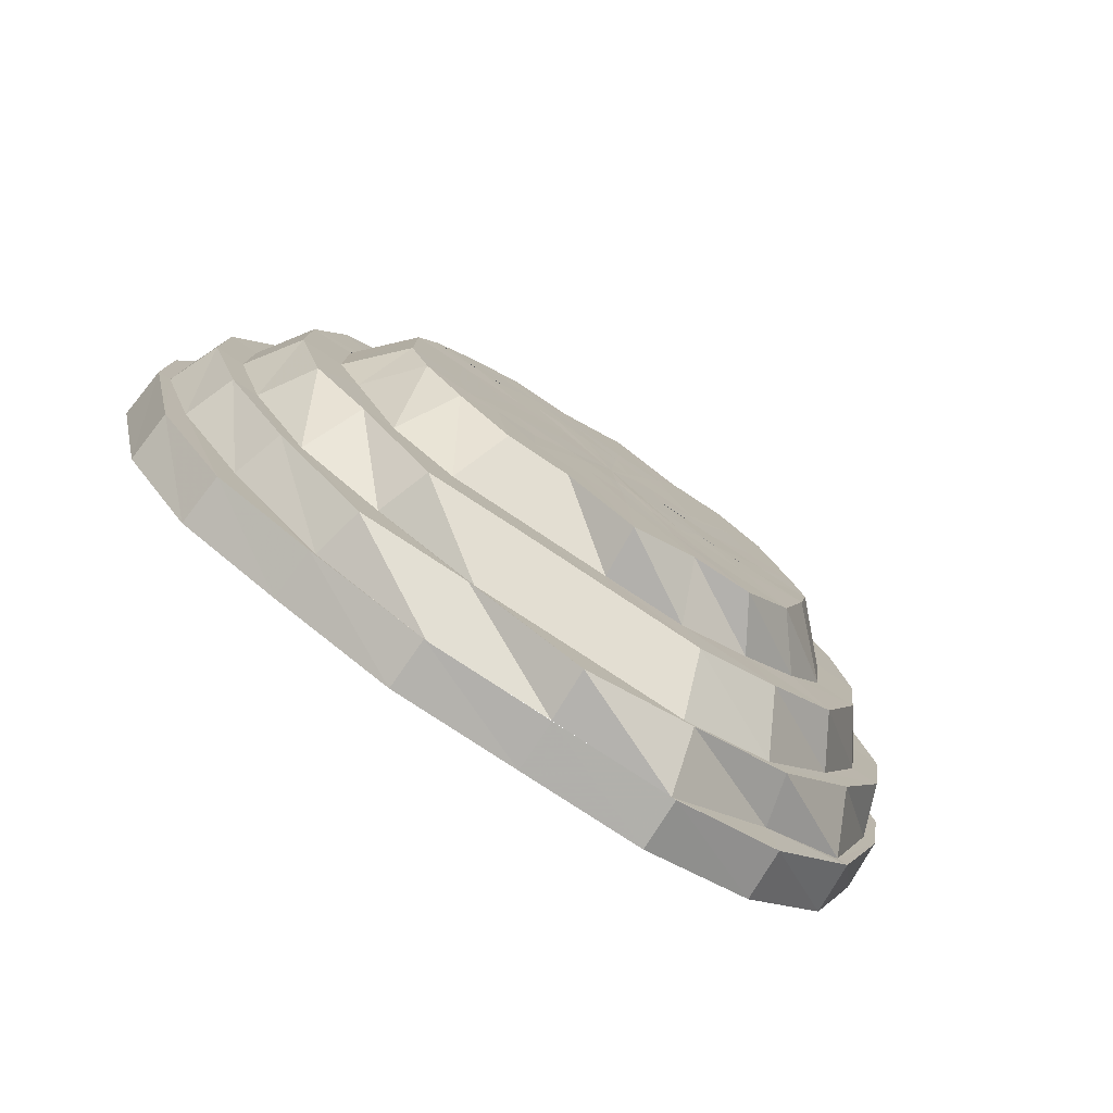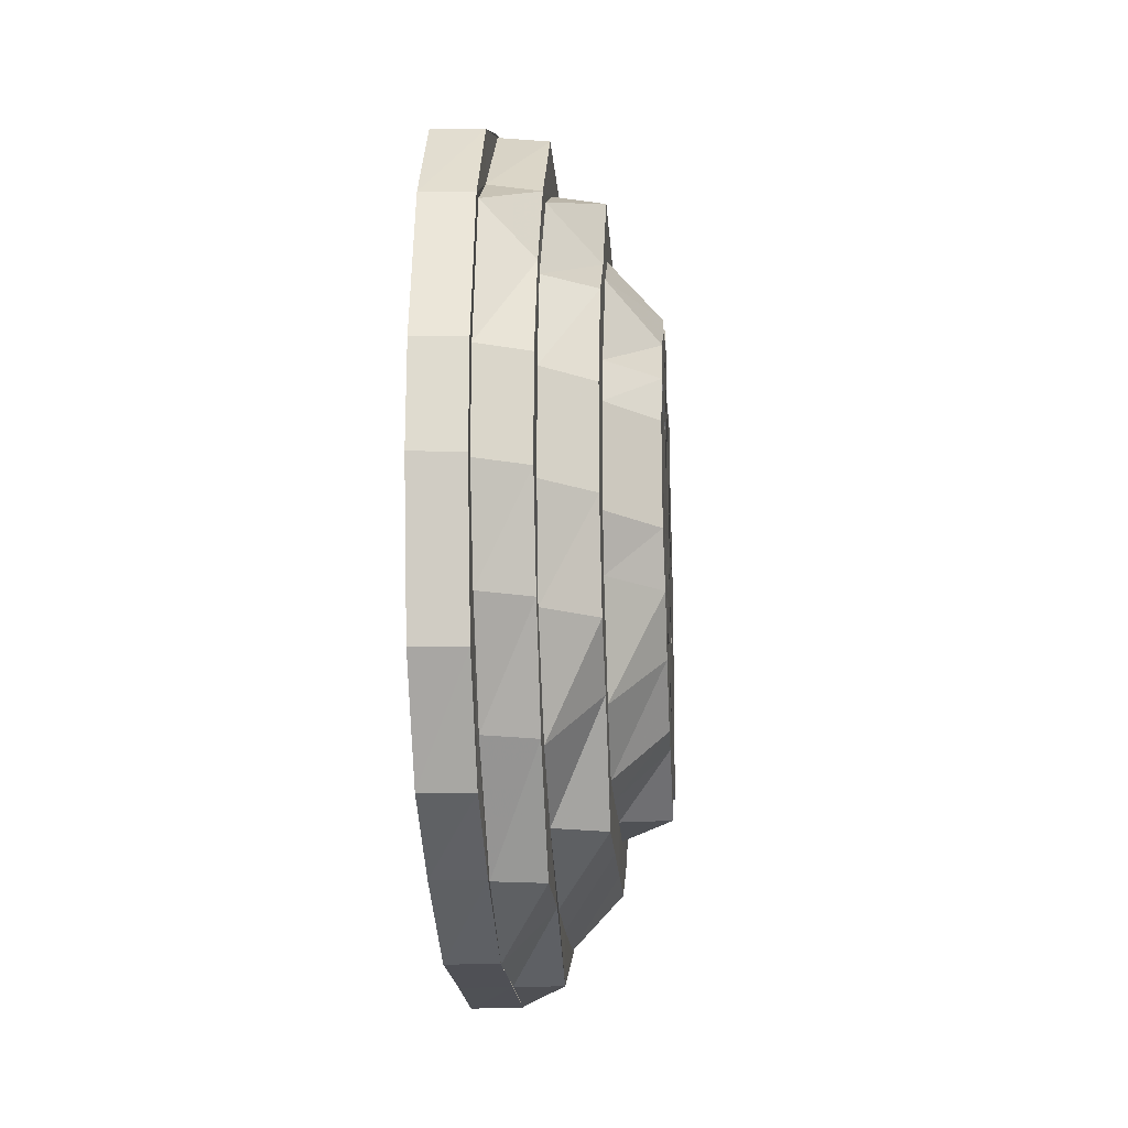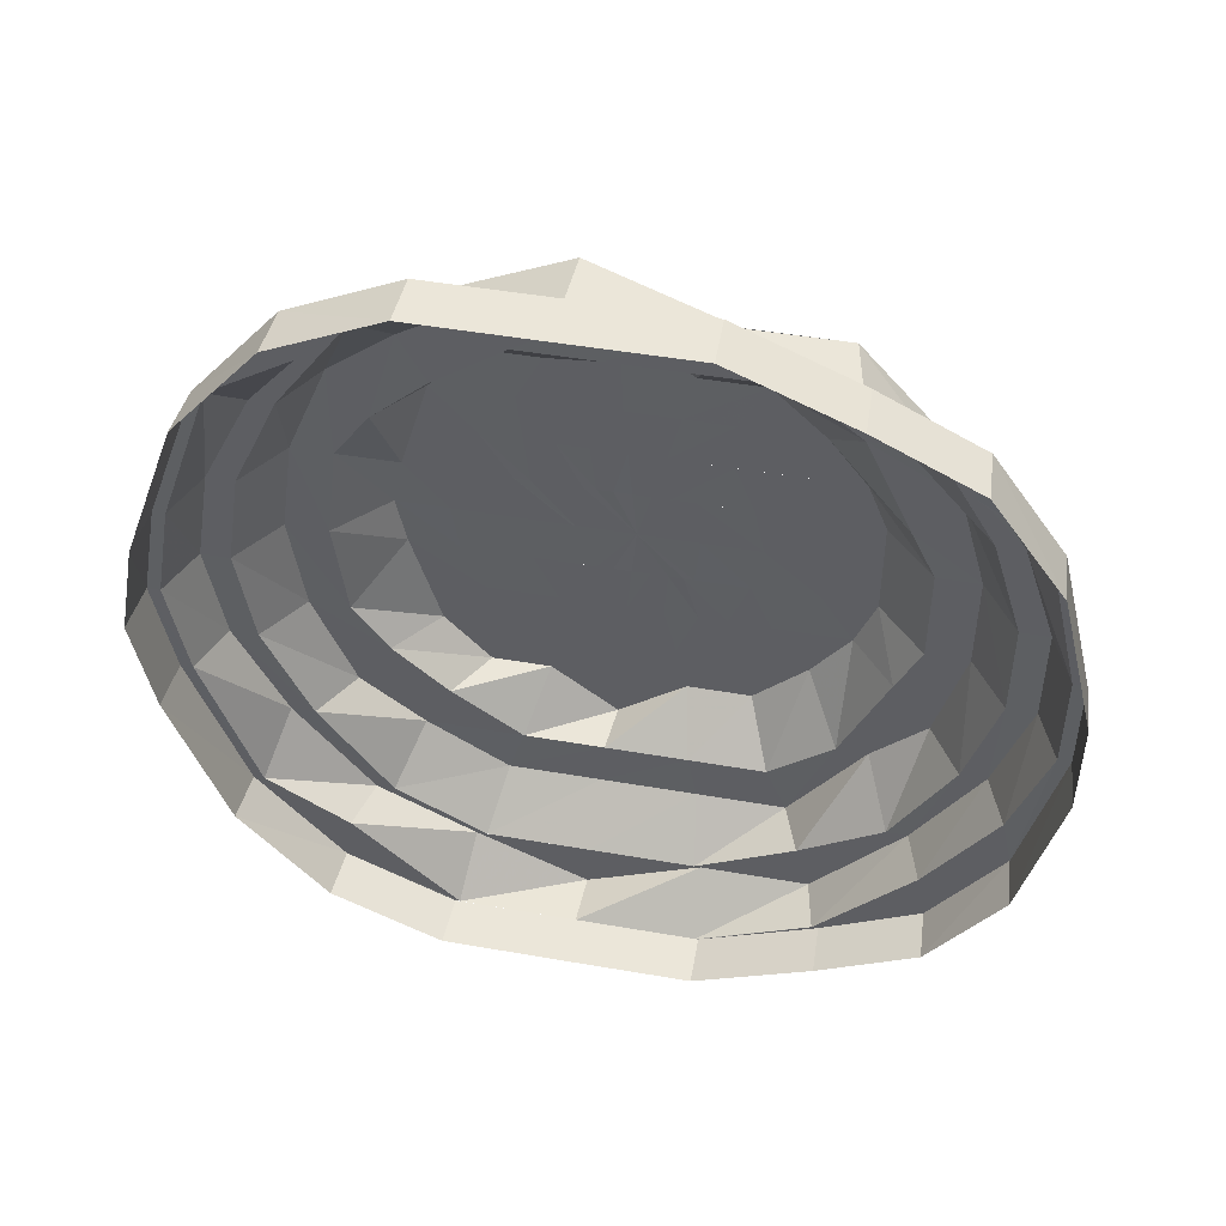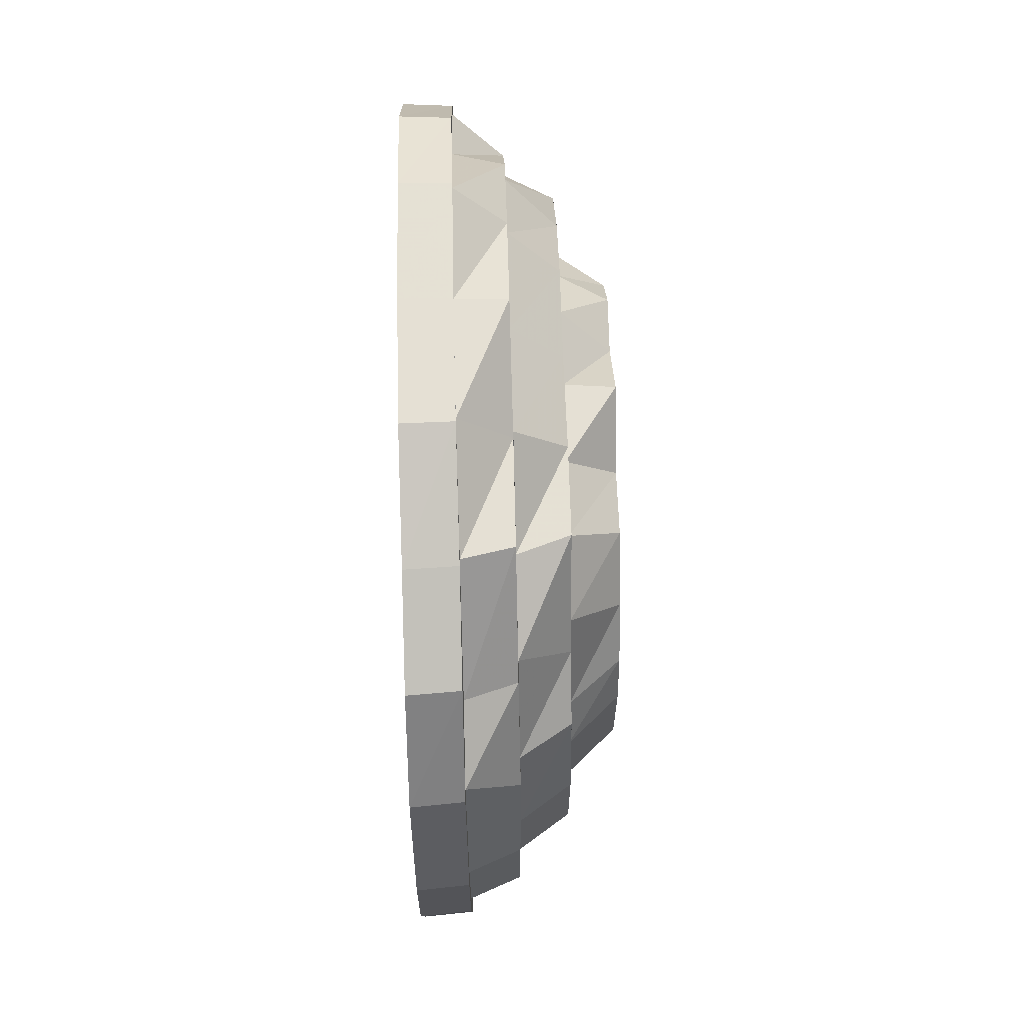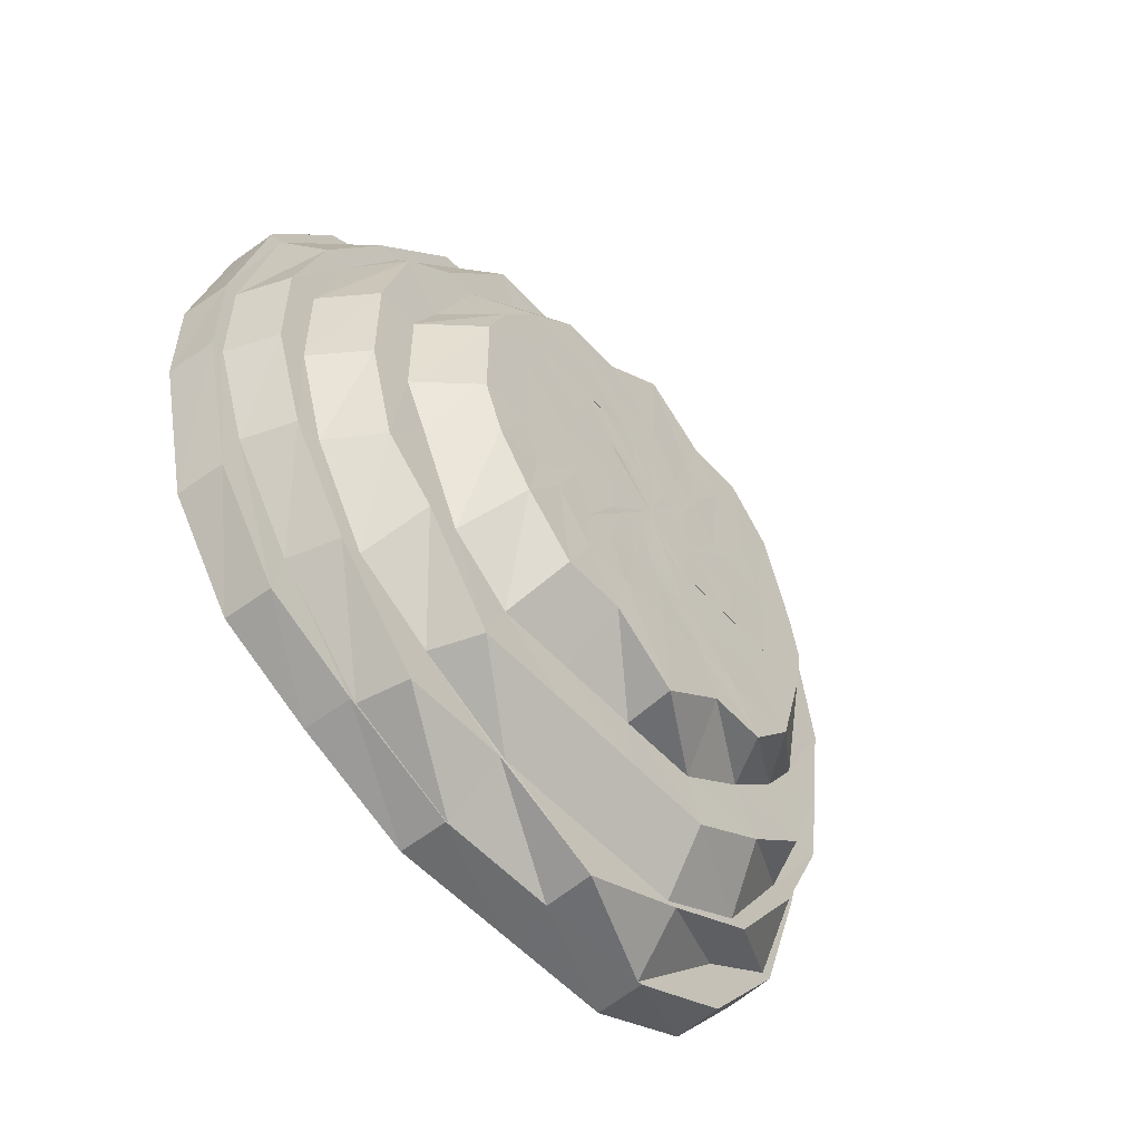
<metadata>
{"format":"obj","ext":"obj","renderer":"f3d","projection":"perspective","resolution":1024,"background":"white","views":[{"elev":-78.9,"azim":-123.4,"up":"+Y"},{"elev":-19.4,"azim":-176.3,"up":"+Y"},{"elev":47.5,"azim":101.1,"up":"+Y"},{"elev":65.4,"azim":178.5,"up":"+Y"},{"elev":-54.2,"azim":-139.0,"up":"+Y"}]}
</metadata>
<code>
o 20352
v 2201 1858 3.718
v 2201 1858 3.715
v 2201 1858 3.717
v 2201 1858 3.717
v 2201 1858 3.714
v 2201 1858 3.714
v 2201 1858 3.704
v 2201 1858 3.714
v 2201 1858 3.703
v 2201 1858 3.715
v 2201 1858 3.714
v 2201 1858 3.703
v 2201 1858 3.687
v 2201 1858 3.686
v 2201 1858 3.703
v 2201 1858 3.665
v 2201 1858 3.665
v 2201 1858 3.686
v 2201 1858 3.686
v 2201 1858 3.704
v 2201 1858 3.703
v 2201 1858 3.684
v 2201 1858 3.701
v 2201 1858 3.665
v 2201 1858 3.687
v 2201 1858 3.686
v 2201 1858 3.665
v 2201 1858 3.665
v 2201 1858 3.64
v 2201 1858 3.64
v 2201 1858 3.616
v 2201 1858 3.615
v 2201 1858 3.594
v 2201 1858 3.616
v 2201 1858 3.592
v 2201 1858 3.616
v 2201 1858 3.592
v 2201 1858 3.592
v 2201 1858 3.573
v 2201 1858 3.572
v 2201 1858 3.573
v 2201 1858 3.559
v 2201 1858 3.558
v 2201 1858 3.559
v 2201 1858 3.552
v 2201 1858 3.551
v 2201 1858 3.552
v 2201 1858 3.552
v 2201 1858 3.551
v 2201 1858 3.552
v 2201 1858 3.559
v 2201 1858 3.558
v 2201 1858 3.559
v 2201 1858 3.573
v 2201 1858 3.572
v 2201 1858 3.573
v 2201 1858 3.592
v 2201 1858 3.594
v 2201 1858 3.575
v 2201 1858 3.616
v 2201 1858 3.592
v 2201 1858 3.592
v 2201 1858 3.615
v 2201 1858 3.616
v 2201 1858 3.64
v 2201 1858 3.64
v 2201 1858 3.665
v 2201 1858 3.616
v 2201 1858 3.594
v 2201 1858 3.616
v 2201 1858 3.592
v 2201 1858 3.573
v 2201 1858 3.617
v 2201 1858 3.64
v 2201 1858 3.596
v 2201 1858 3.64
v 2201 1858 3.639
v 2201 1858 3.662
v 2201 1858 3.64
v 2201 1858 3.594
v 2201 1858 3.575
v 2201 1858 3.66
v 2201 1858 3.662
v 2201 1858 3.64
v 2201 1858 3.664
v 2201 1858 3.662
v 2201 1858 3.682
v 2201 1858 3.678
v 2201 1858 3.684
v 2201 1858 3.686
v 2201 1858 3.665
v 2201 1858 3.697
v 2201 1858 3.693
v 2201 1858 3.701
v 2201 1858 3.703
v 2201 1858 3.707
v 2201 1858 3.702
v 2201 1858 3.711
v 2201 1858 3.714
v 2201 1858 3.711
v 2201 1858 3.705
v 2201 1858 3.715
v 2201 1858 3.717
v 2201 1858 3.707
v 2201 1858 3.702
v 2201 1858 3.711
v 2201 1858 3.714
v 2201 1858 3.703
v 2201 1858 3.701
v 2201 1858 3.686
v 2201 1858 3.684
v 2201 1858 3.662
v 2201 1858 3.682
v 2201 1858 3.697
v 2201 1858 3.682
v 2201 1858 3.684
v 2201 1858 3.701
v 2201 1858 3.693
v 2201 1858 3.678
v 2201 1858 3.66
v 2201 1858 3.662
v 2201 1858 3.682
v 2201 1858 3.687
v 2201 1858 3.674
v 2201 1858 3.657
v 2201 1858 3.638
v 2201 1858 3.654
v 2201 1858 3.639
v 2201 1858 3.654
v 2201 1858 3.638
v 2201 1858 3.624
v 2201 1858 3.638
v 2201 1858 3.639
v 2201 1858 3.669
v 2201 1858 3.651
v 2201 1858 3.638
v 2201 1858 3.651
v 2201 1858 3.663
v 2201 1858 3.638
v 2201 1858 3.654
v 2201 1858 3.637
v 2201 1858 3.68
v 2201 1858 3.663
v 2201 1858 3.695
v 2201 1858 3.626
v 2201 1858 3.647
v 2201 1858 3.624
v 2201 1858 3.638
v 2201 1858 3.698
v 2201 1858 3.687
v 2201 1858 3.695
v 2201 1858 3.689
v 2201 1858 3.672
v 2201 1858 3.678
v 2201 1858 3.656
v 2201 1858 3.687
v 2201 1858 3.687
v 2201 1858 3.68
v 2201 1858 3.663
v 2201 1858 3.668
v 2201 1858 3.654
v 2201 1858 3.649
v 2201 1858 3.642
v 2201 1858 3.651
v 2201 1858 3.663
v 2201 1858 3.643
v 2201 1858 3.639
v 2201 1858 3.634
v 2201 1858 3.644
v 2201 1858 3.635
v 2201 1858 3.636
v 2201 1858 3.631
v 2201 1858 3.629
v 2201 1858 3.628
v 2201 1858 3.622
v 2201 1858 3.617
v 2201 1858 3.624
v 2201 1858 3.625
v 2201 1858 3.617
v 2201 1858 3.623
v 2201 1858 3.609
v 2201 1858 3.613
v 2201 1858 3.622
v 2201 1858 3.603
v 2201 1858 3.611
v 2201 1858 3.623
v 2201 1858 3.625
v 2201 1858 3.613
v 2201 1858 3.617
v 2201 1858 3.603
v 2201 1858 3.628
v 2201 1858 3.622
v 2201 1858 3.6
v 2201 1858 3.6
v 2201 1858 3.589
v 2201 1858 3.589
v 2201 1858 3.593
v 2201 1858 3.593
v 2201 1858 3.58
v 2201 1858 3.585
v 2201 1858 3.601
v 2201 1858 3.594
v 2201 1858 3.58
v 2201 1858 3.611
v 2201 1858 3.607
v 2201 1858 3.622
v 2201 1858 3.62
v 2201 1858 3.602
v 2201 1858 3.618
v 2201 1858 3.64
v 2201 1858 3.617
v 2201 1858 3.64
v 2201 1858 3.662
v 2201 1858 3.599
v 2201 1858 3.618
v 2201 1858 3.664
v 2201 1858 3.64
v 2201 1858 3.665
v 2201 1858 3.617
v 2201 1858 3.64
v 2201 1858 3.616
v 2201 1858 3.617
v 2201 1858 3.596
v 2201 1858 3.599
v 2201 1858 3.618
v 2201 1858 3.599
v 2201 1858 3.594
v 2201 1858 3.616
v 2201 1858 3.582
v 2201 1858 3.578
v 2201 1858 3.596
v 2201 1858 3.588
v 2201 1858 3.577
v 2201 1858 3.57
v 2201 1858 3.571
v 2201 1858 3.578
v 2201 1858 3.571
v 2201 1858 3.564
v 2201 1858 3.565
v 2201 1858 3.564
v 2201 1858 3.575
v 2201 1858 3.594
v 2201 1858 3.578
v 2201 1858 3.596
v 2201 1858 3.592
v 2201 1858 3.616
v 2201 1858 3.573
v 2201 1858 3.561
v 2201 1858 3.559
v 2201 1858 3.558
v 2201 1858 3.554
v 2201 1858 3.552
v 2201 1858 3.558
v 2201 1858 3.554
v 2201 1858 3.552
v 2201 1858 3.565
v 2201 1858 3.57
v 2201 1858 3.577
v 2201 1858 3.582
v 2201 1858 3.588
v 2201 1858 3.585
v 2201 1858 3.594
v 2201 1858 3.601
v 2201 1858 3.609
v 2201 1858 3.602
v 2201 1858 3.617
v 2201 1858 3.611
v 2201 1858 3.607
v 2201 1858 3.622
v 2201 1858 3.62
v 2201 1858 3.602
v 2201 1858 3.599
v 2201 1858 3.624
v 2201 1858 3.638
v 2201 1858 3.638
v 2201 1858 3.622
v 2201 1858 3.62
v 2201 1858 3.602
v 2201 1858 3.626
v 2201 1858 3.637
v 2201 1858 3.647
v 2201 1858 3.629
v 2201 1858 3.636
v 2201 1858 3.651
v 2201 1858 3.638
v 2201 1858 3.643
v 2201 1858 3.631
v 2201 1858 3.635
v 2201 1858 3.639
v 2201 1858 3.642
v 2201 1858 3.649
v 2201 1858 3.644
v 2201 1858 3.646
v 2201 1858 3.654
v 2201 1858 3.657
v 2201 1858 3.656
v 2201 1858 3.651
v 2201 1858 3.658
v 2201 1858 3.657
v 2201 1858 3.646
v 2201 1858 3.663
v 2201 1858 3.668
v 2201 1858 3.669
v 2201 1858 3.678
v 2201 1858 3.672
v 2201 1858 3.68
v 2201 1858 3.663
v 2201 1858 3.669
v 2201 1858 3.674
v 2201 1858 3.654
v 2201 1858 3.638
v 2201 1858 3.657
v 2201 1858 3.651
v 2201 1858 3.638
v 2201 1858 3.639
v 2201 1858 3.62
v 2201 1858 3.618
v 2201 1858 3.638
v 2201 1858 3.622
v 2201 1858 3.578
v 2201 1858 3.575
v 2201 1858 3.561
v 2201 1858 3.559
f 1 2 3
f 4 2 5
f 6 1 4
f 2 7 8
f 5 7 9
f 10 1 11
f 12 10 6
f 9 13 14
f 7 13 15
f 14 16 17
f 13 16 18
f 19 20 12
f 20 10 21
f 22 21 23
f 24 25 19
f 25 20 26
f 27 25 28
f 29 27 28
f 30 27 29
f 31 30 29
f 32 30 31
f 33 31 34
f 35 32 36
f 37 32 38
f 39 37 35
f 40 37 41
f 42 40 39
f 43 40 44
f 45 43 42
f 46 43 47
f 48 46 45
f 49 46 50
f 51 49 48
f 52 49 53
f 54 52 51
f 55 52 56
f 57 55 54
f 58 56 59
f 60 61 57
f 61 55 62
f 63 61 64
f 65 63 64
f 66 63 65
f 67 66 65
f 16 66 67
f 68 62 69
f 70 71 68
f 71 72 69
f 68 69 73
f 74 68 73
f 73 69 75
f 76 68 74
f 74 73 77
f 78 76 79
f 80 81 75
f 82 74 77
f 83 84 82
f 85 76 86
f 87 85 86
f 88 86 82
f 87 86 88
f 89 85 87
f 89 67 85
f 90 91 89
f 92 89 87
f 93 87 88
f 92 87 93
f 94 89 92
f 94 18 89
f 95 90 94
f 96 94 92
f 97 92 93
f 96 92 97
f 98 94 96
f 98 15 94
f 99 95 98
f 100 98 96
f 101 96 97
f 100 96 101
f 102 98 100
f 102 8 98
f 103 99 102
f 104 102 100
f 105 100 101
f 104 100 105
f 106 102 104
f 106 3 102
f 107 103 106
f 108 107 109
f 109 11 106
f 110 108 111
f 112 111 113
f 109 106 114
f 114 106 104
f 115 109 114
f 116 117 115
f 114 104 118
f 118 104 105
f 115 114 119
f 119 114 118
f 120 115 119
f 121 122 120
f 118 105 123
f 119 118 124
f 124 118 123
f 120 119 125
f 125 119 124
f 126 125 127
f 128 120 125
f 125 124 129
f 128 125 130
f 131 130 132
f 133 120 128
f 129 124 134
f 124 123 134
f 129 134 135
f 136 129 135
f 137 134 138
f 139 140 136
f 136 135 141
f 134 123 142
f 134 142 143
f 123 144 142
f 123 105 144
f 105 101 144
f 145 136 141
f 141 135 146
f 147 148 145
f 144 101 149
f 101 97 149
f 144 149 150
f 142 144 150
f 149 97 151
f 97 93 151
f 150 149 152
f 149 151 152
f 142 150 153
f 143 142 153
f 150 152 154
f 153 150 154
f 143 153 155
f 151 93 156
f 93 88 156
f 152 151 157
f 151 156 157
f 152 157 158
f 154 152 158
f 153 154 159
f 155 153 159
f 154 158 160
f 159 154 160
f 159 160 161
f 162 159 161
f 155 159 162
f 162 161 163
f 146 143 155
f 164 165 146
f 166 155 162
f 146 155 166
f 167 162 163
f 166 162 167
f 167 163 168
f 163 169 168
f 170 166 167
f 170 167 168
f 171 146 166
f 171 166 170
f 141 146 171
f 172 171 170
f 172 170 168
f 173 141 171
f 173 171 172
f 145 141 173
f 174 173 172
f 174 172 168
f 175 145 173
f 175 173 174
f 176 145 175
f 176 177 145
f 178 175 174
f 178 174 168
f 179 176 175
f 179 175 178
f 180 179 178
f 180 178 168
f 181 176 179
f 182 179 180
f 182 181 179
f 183 182 180
f 183 180 168
f 184 181 182
f 185 182 183
f 185 184 182
f 186 183 168
f 186 185 183
f 187 186 168
f 188 185 186
f 189 188 187
f 189 190 188
f 191 189 187
f 191 187 168
f 192 189 191
f 188 193 185
f 190 193 188
f 193 194 185
f 194 184 185
f 190 195 193
f 193 196 194
f 195 196 193
f 197 195 190
f 196 198 194
f 194 198 184
f 195 199 196
f 196 200 198
f 199 200 196
f 198 201 184
f 184 201 181
f 200 202 198
f 198 202 201
f 203 199 195
f 197 203 195
f 201 204 181
f 181 204 176
f 204 177 176
f 201 205 204
f 202 205 201
f 204 206 177
f 205 206 204
f 206 130 177
f 206 128 130
f 207 128 206
f 205 207 206
f 207 133 128
f 202 208 205
f 208 207 205
f 209 133 207
f 208 209 207
f 209 210 133
f 211 212 209
f 210 213 133
f 214 215 208
f 210 216 213
f 216 111 213
f 216 26 111
f 217 216 210
f 218 110 216
f 219 217 220
f 221 217 222
f 223 221 222
f 224 222 225
f 223 222 226
f 227 228 223
f 229 223 226
f 230 231 229
f 229 226 232
f 232 226 208
f 232 208 202
f 200 232 202
f 233 232 200
f 233 229 232
f 199 233 200
f 234 229 233
f 235 233 199
f 235 234 233
f 203 235 199
f 234 236 229
f 237 235 203
f 238 234 235
f 237 238 235
f 238 239 234
f 239 236 234
f 240 238 237
f 239 241 236
f 241 242 236
f 241 38 242
f 243 242 244
f 245 246 242
f 247 245 241
f 248 241 239
f 248 41 241
f 249 247 248
f 250 248 239
f 250 239 238
f 240 250 238
f 251 248 250
f 251 44 248
f 252 249 251
f 253 251 250
f 253 250 240
f 254 251 253
f 254 47 251
f 255 252 254
f 256 254 253
f 257 253 240
f 256 253 257
f 257 240 258
f 258 240 237
f 259 256 257
f 260 257 258
f 259 257 260
f 258 237 261
f 261 237 203
f 261 203 197
f 262 258 261
f 260 258 262
f 263 261 197
f 262 261 263
f 263 197 264
f 265 259 260
f 266 263 264
f 266 264 192
f 267 262 263
f 267 263 266
f 268 260 262
f 268 262 267
f 265 260 268
f 269 265 268
f 270 271 269
f 272 259 265
f 269 268 273
f 273 268 267
f 274 269 273
f 275 276 274
f 277 272 278
f 273 267 279
f 279 267 266
f 274 273 280
f 280 273 279
f 281 274 280
f 279 266 282
f 282 266 192
f 280 279 283
f 283 279 282
f 284 285 281
f 286 280 283
f 281 280 286
f 282 192 287
f 287 192 191
f 287 191 168
f 288 282 287
f 283 282 288
f 288 287 168
f 289 283 288
f 286 283 289
f 289 288 168
f 290 286 289
f 290 289 168
f 291 286 290
f 291 281 286
f 292 290 168
f 292 291 290
f 293 292 168
f 169 293 168
f 294 291 292
f 293 294 292
f 169 295 293
f 294 296 291
f 296 281 291
f 296 297 281
f 295 298 293
f 299 294 293
f 300 299 293
f 298 299 300
f 299 301 294
f 301 296 294
f 298 302 299
f 302 301 299
f 295 303 298
f 303 302 298
f 160 303 295
f 160 158 303
f 158 304 303
f 303 304 302
f 158 157 304
f 302 305 301
f 304 305 302
f 157 306 304
f 304 306 305
f 157 156 306
f 301 307 296
f 305 307 301
f 307 297 296
f 306 308 305
f 305 308 307
f 156 309 306
f 306 309 308
f 156 88 309
f 88 82 309
f 307 310 297
f 308 310 307
f 310 311 297
f 309 312 308
f 309 82 312
f 308 312 310
f 82 77 312
f 313 311 314
f 310 315 311
f 312 315 310
f 312 77 315
f 315 316 311
f 77 317 315
f 315 317 316
f 318 316 319
f 317 272 316
f 317 75 272
f 75 320 272
f 272 320 259
f 75 321 320
f 320 256 259
f 320 322 256
f 321 322 320
f 322 254 256
f 322 50 254
f 321 53 322
f 323 255 322
f 72 323 321

</code>
